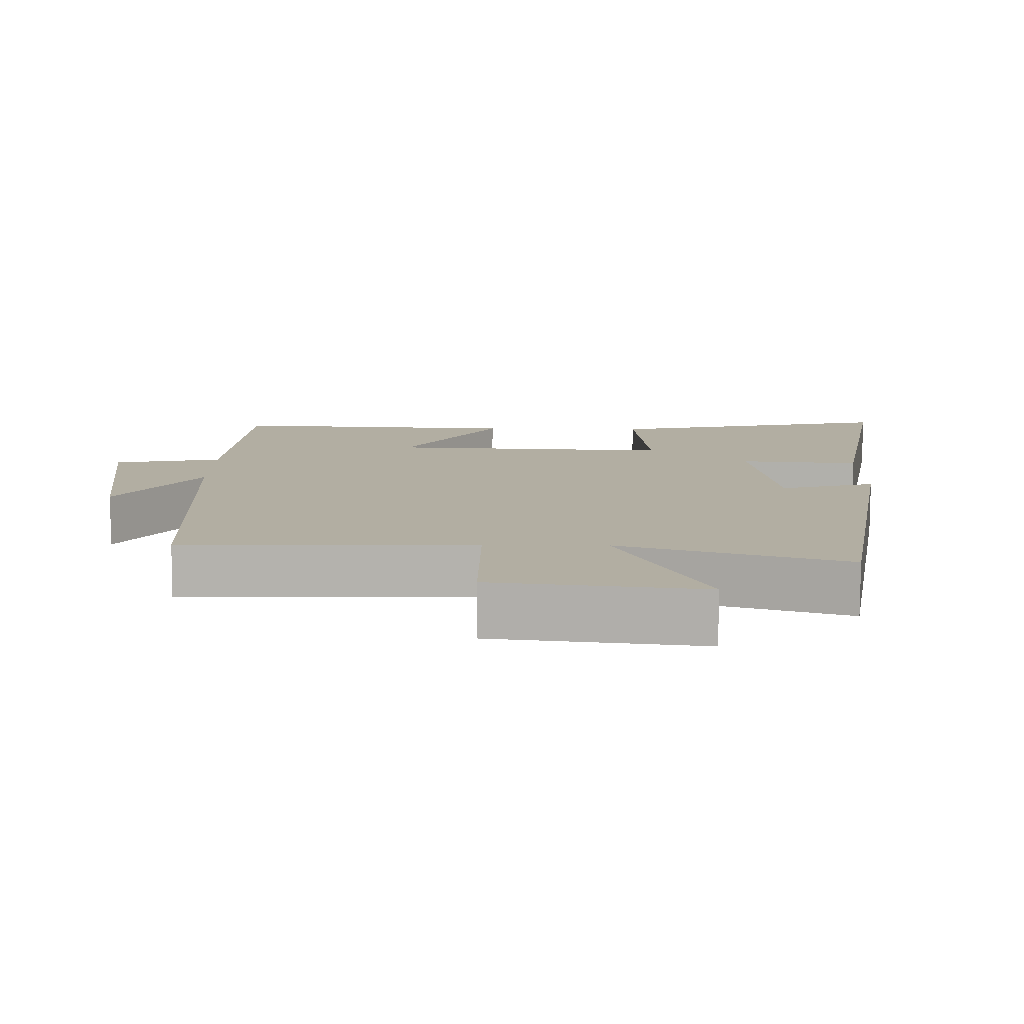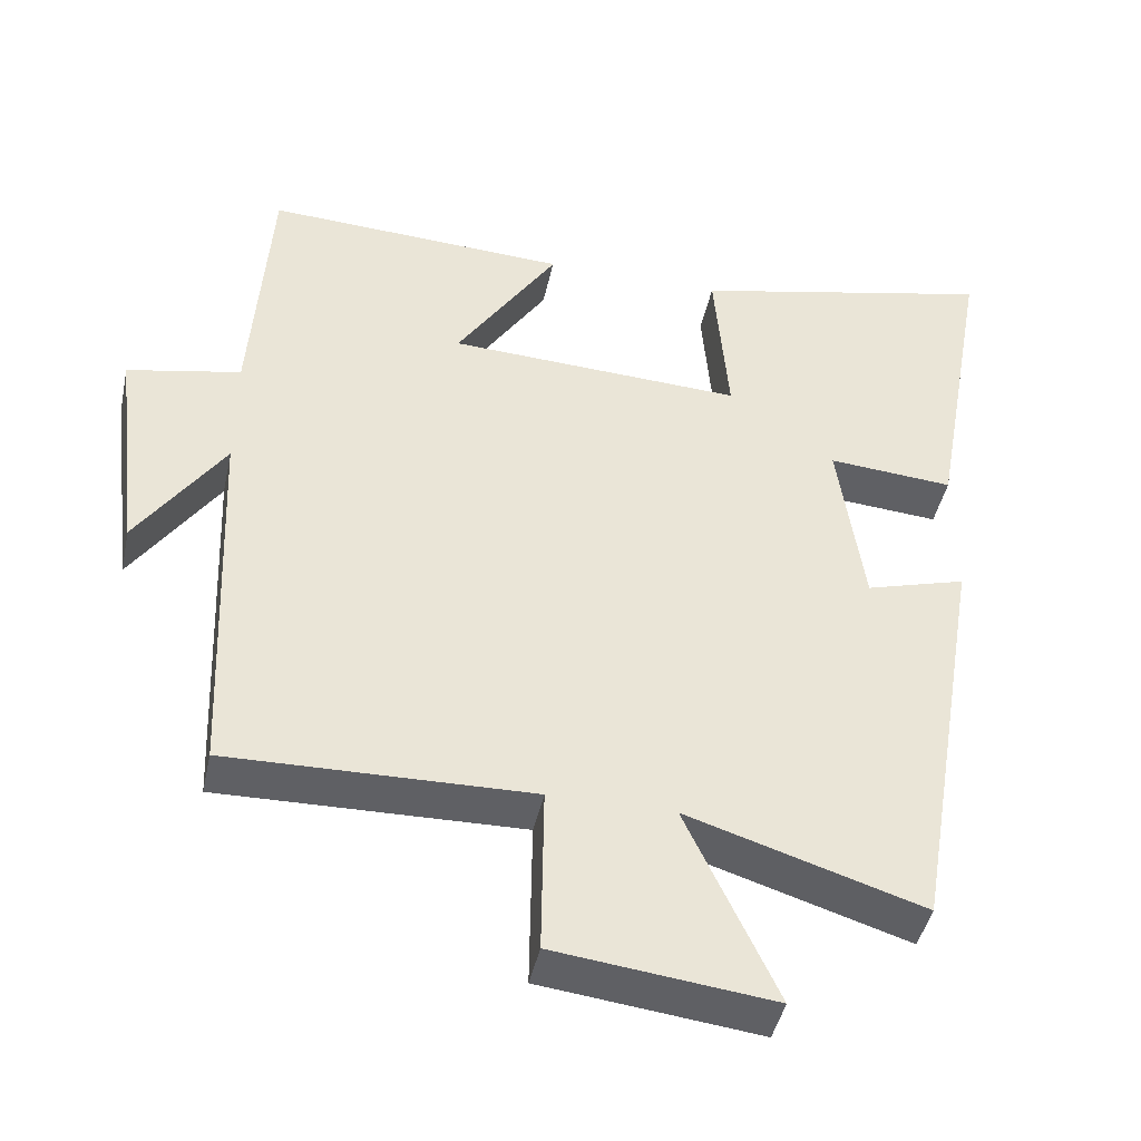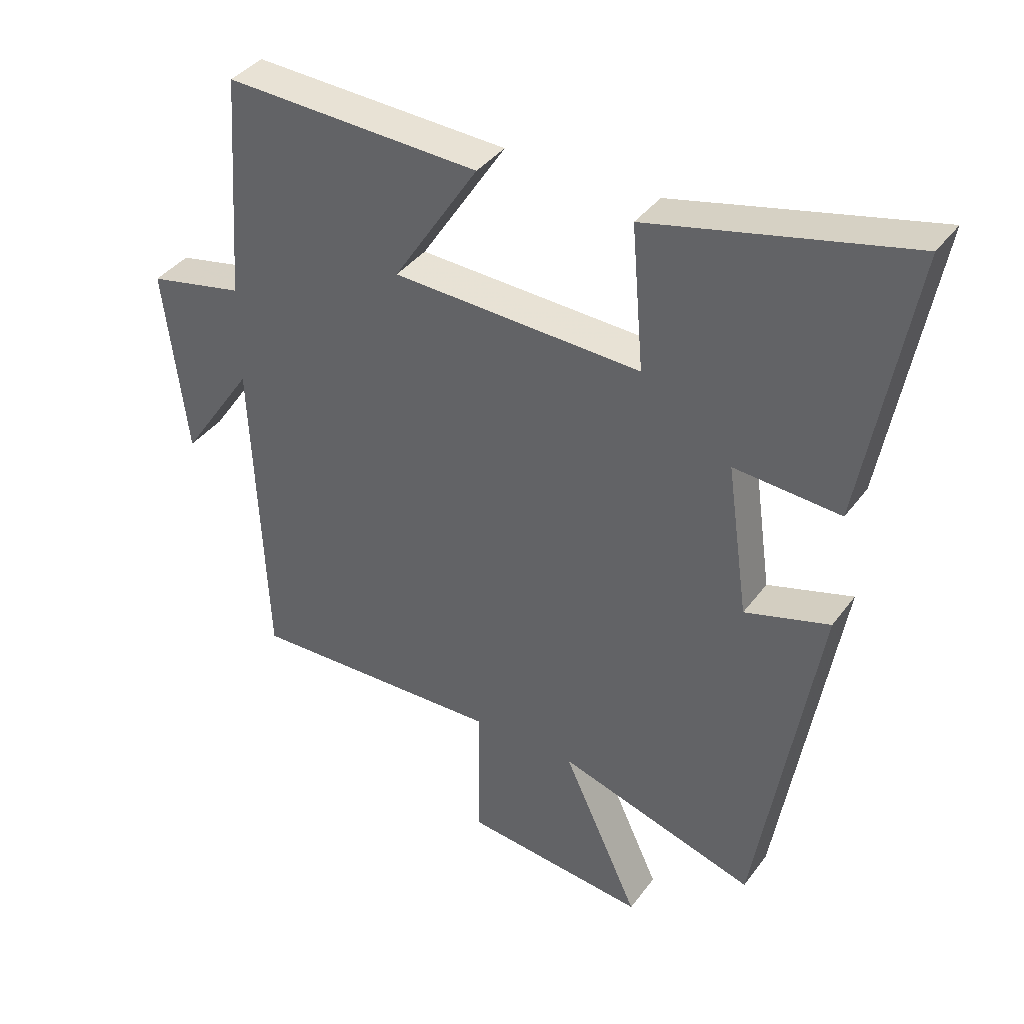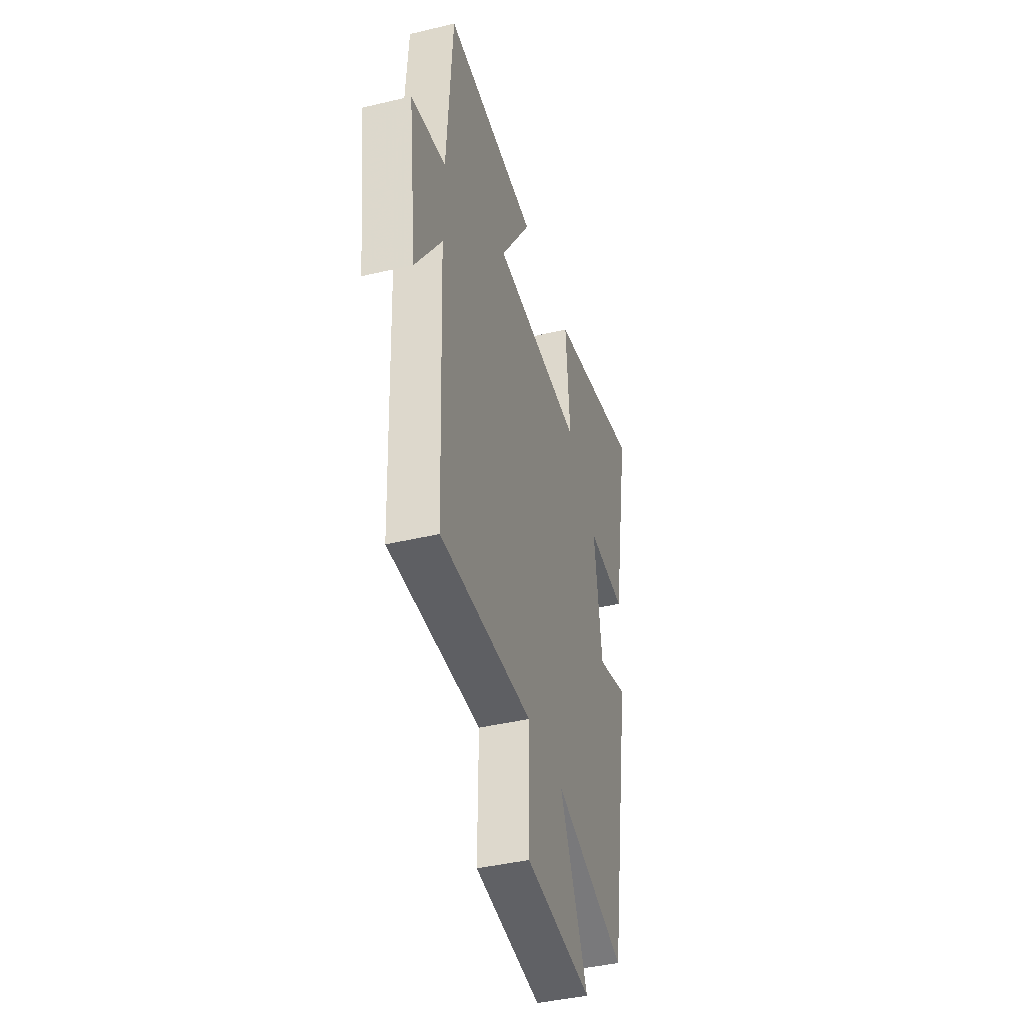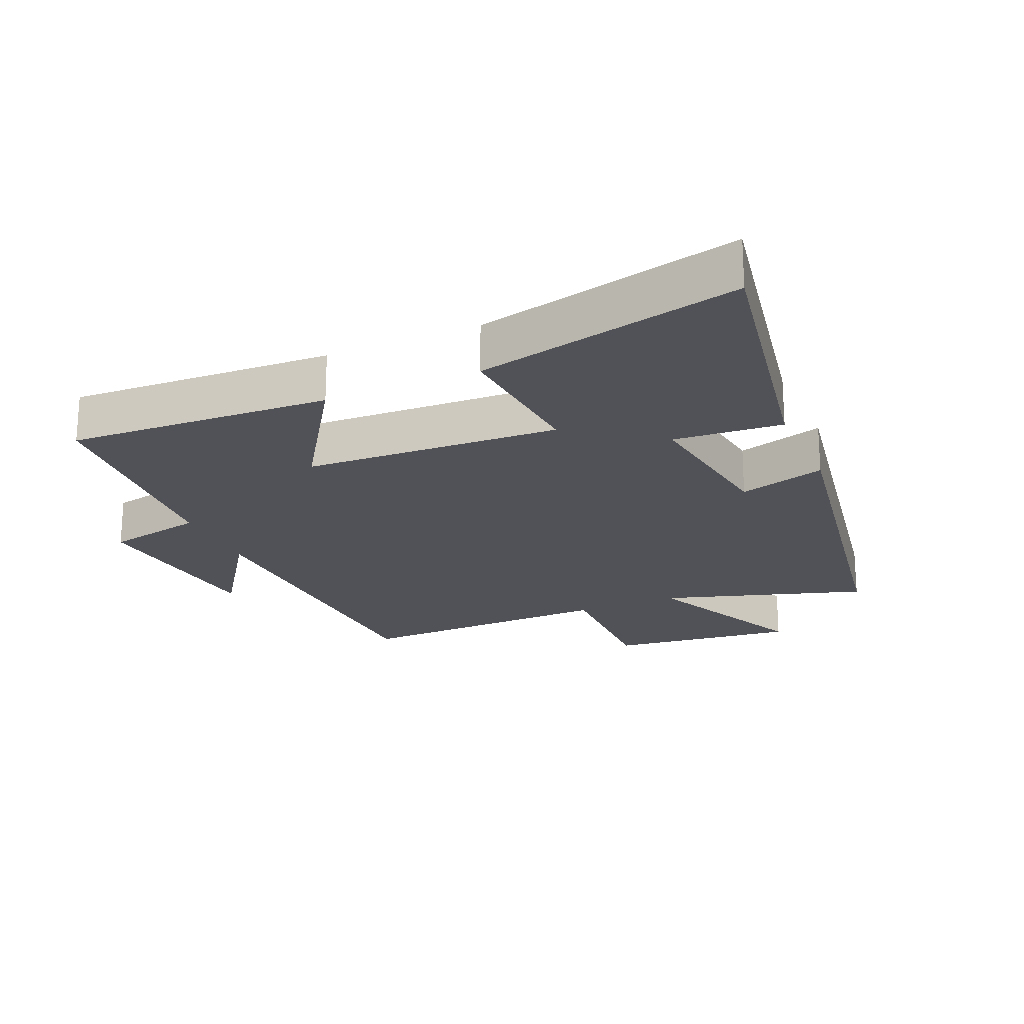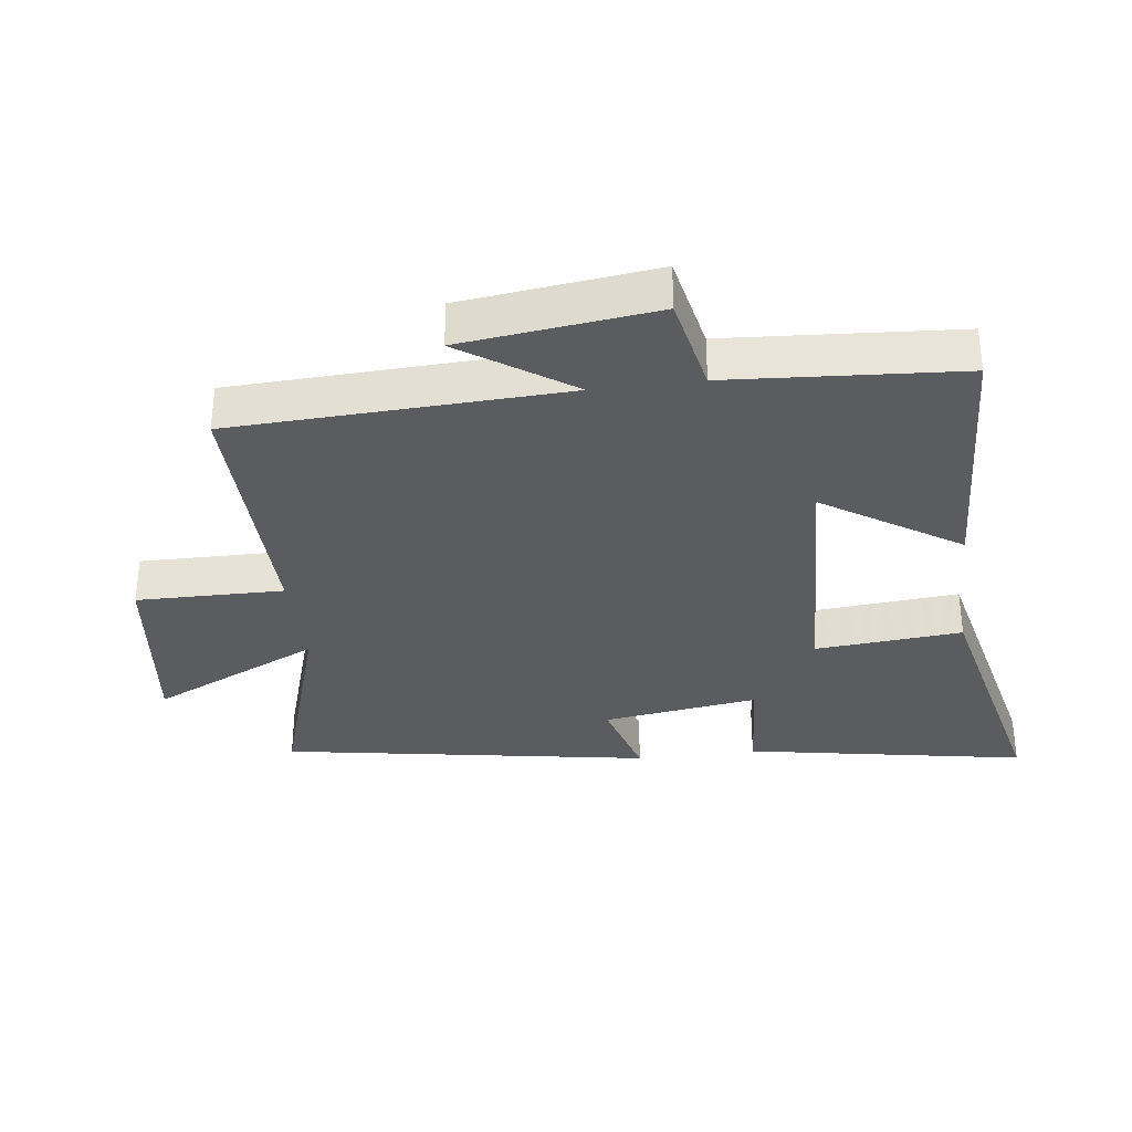
<metadata>
{"format":"obj","ext":"obj","renderer":"f3d","projection":"perspective","resolution":1024,"background":"white","views":[{"elev":-79.3,"azim":-0.3,"up":"+Z"},{"elev":-44.0,"azim":-12.1,"up":"+Z"},{"elev":38.4,"azim":32.3,"up":"+Z"},{"elev":-41.8,"azim":-74.0,"up":"+Z"},{"elev":-21.4,"azim":23.5,"up":"+Y"},{"elev":-33.6,"azim":-82.7,"up":"+Y"}]}
</metadata>
<code>
v 0.578 0.07 0.593
v 0.5 0.07 0.159
v 0.332 0.07 0.172
v 0.366 0.07 -0.068
v 0.5 0.07 -0.029
v 0.404 0.07 -0.598
v 0.09 0.07 -0.5
v 0.211 0.07 -0.761
v -0.079 0.07 -0.727
v -0.076 0.07 -0.5
v -0.479 0.07 -0.509
v -0.5 0.07 0.002
v -0.615 0.07 -0.167
v -0.651 0.07 0.131
v -0.5 0.07 0.162
v -0.475 0.07 0.519
v -0.07 0.07 0.5
v -0.205 0.07 0.292
v 0.189 0.07 0.274
v 0.17 0.07 0.5
v 0.578 0 0.593
v 0.5 0 0.159
v 0.332 0 0.172
v 0.366 0 -0.068
v 0.5 0 -0.029
v 0.404 0 -0.598
v 0.09 0 -0.5
v 0.211 0 -0.761
v -0.079 0 -0.727
v -0.076 0 -0.5
v -0.479 0 -0.509
v -0.5 0 0.002
v -0.615 0 -0.167
v -0.651 0 0.131
v -0.5 0 0.162
v -0.475 0 0.519
v -0.07 0 0.5
v -0.205 0 0.292
v 0.189 0 0.274
v 0.17 0 0.5
f 1 2 3
f 20 1 3
f 19 20 3
f 18 19 3 4
f 15 16 17 18
f 15 18 4
f 12 13 14 15
f 12 15 4
f 11 12 4
f 10 11 4
f 7 8 9 10
f 7 10 4 5
f 5 6 7
f 23 22 21
f 23 21 40
f 23 40 39
f 24 23 39 38
f 38 37 36 35
f 24 38 35
f 35 34 33 32
f 24 35 32
f 24 32 31
f 24 31 30
f 30 29 28 27
f 25 24 30 27
f 27 26 25
f 1 21 22 2
f 2 22 23 3
f 3 23 24 4
f 4 24 25 5
f 5 25 26 6
f 6 26 27 7
f 7 27 28 8
f 8 28 29 9
f 9 29 30 10
f 10 30 31 11
f 11 31 32 12
f 12 32 33 13
f 13 33 34 14
f 14 34 35 15
f 15 35 36 16
f 16 36 37 17
f 17 37 38 18
f 18 38 39 19
f 19 39 40 20
f 20 40 21 1

</code>
